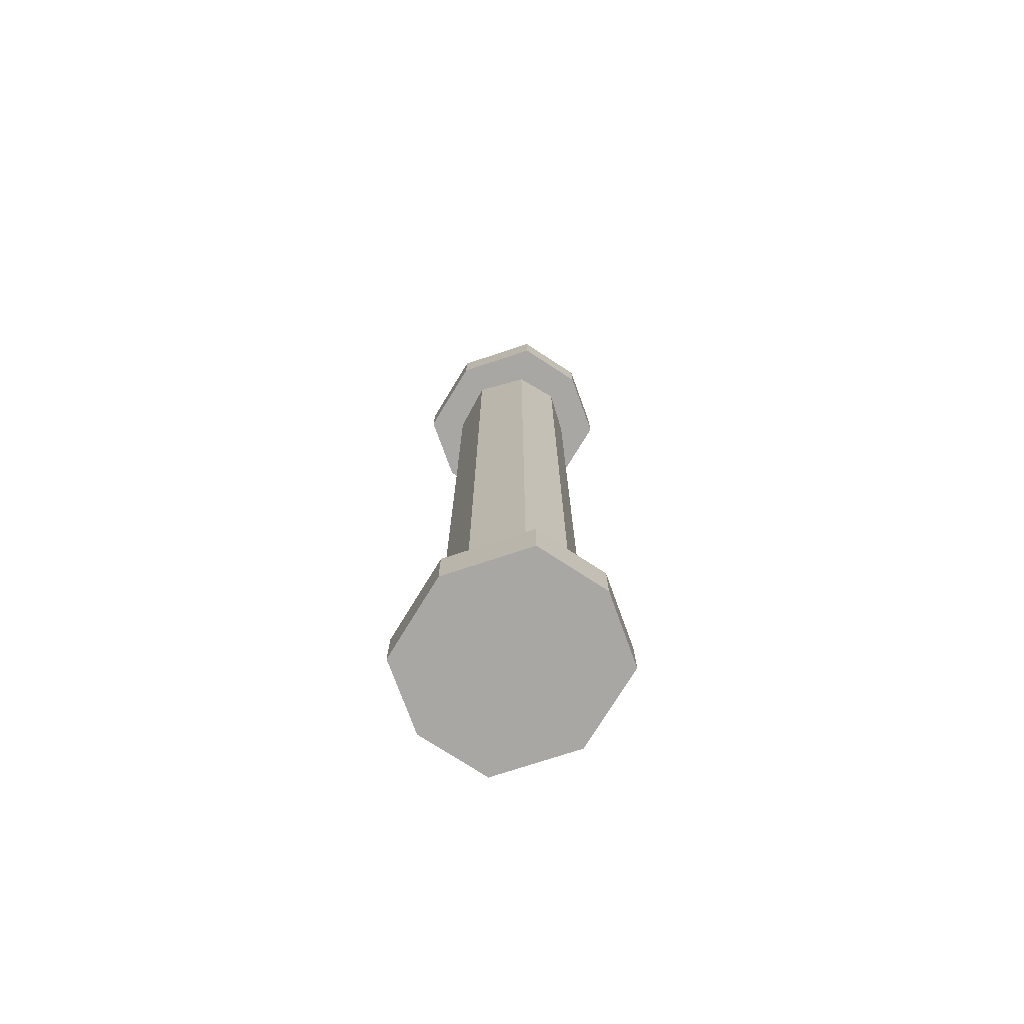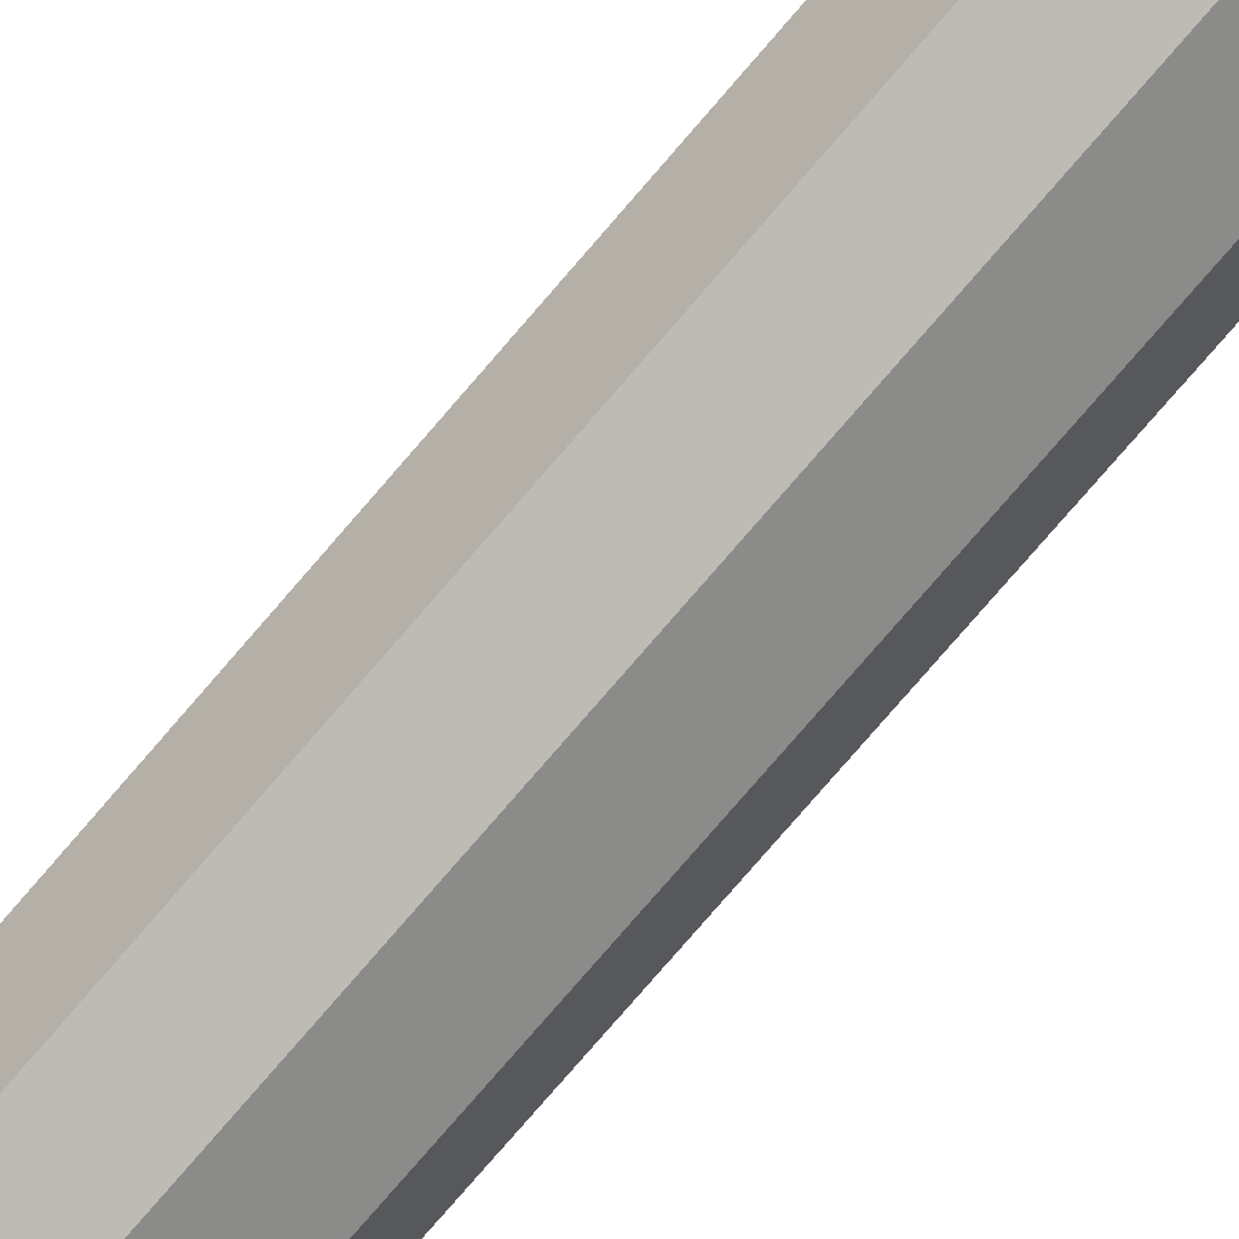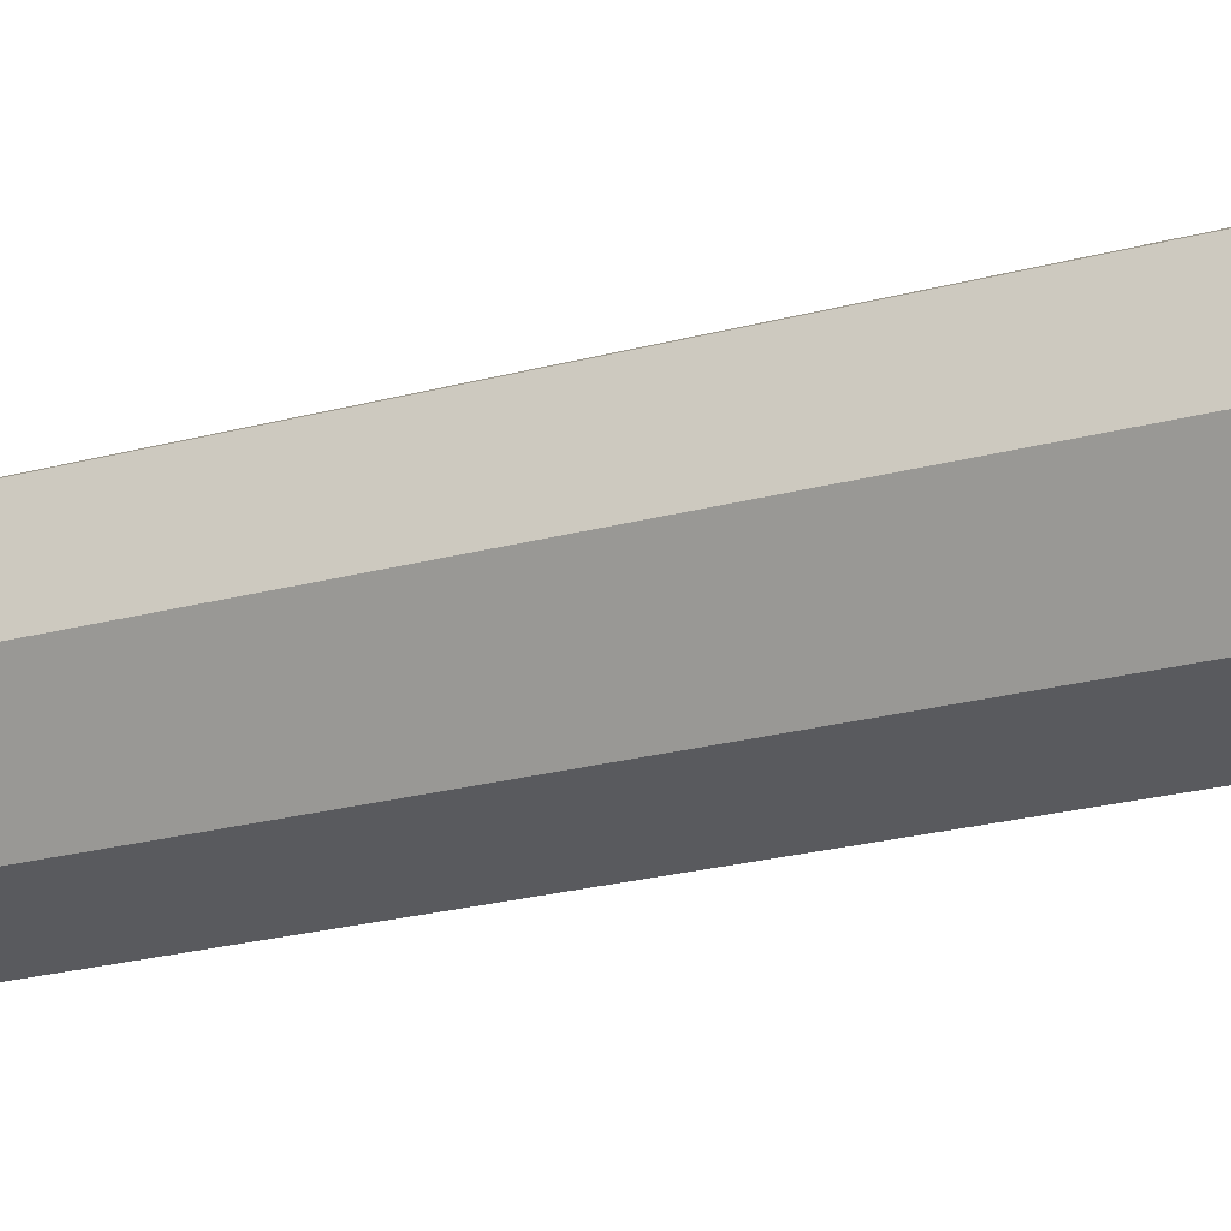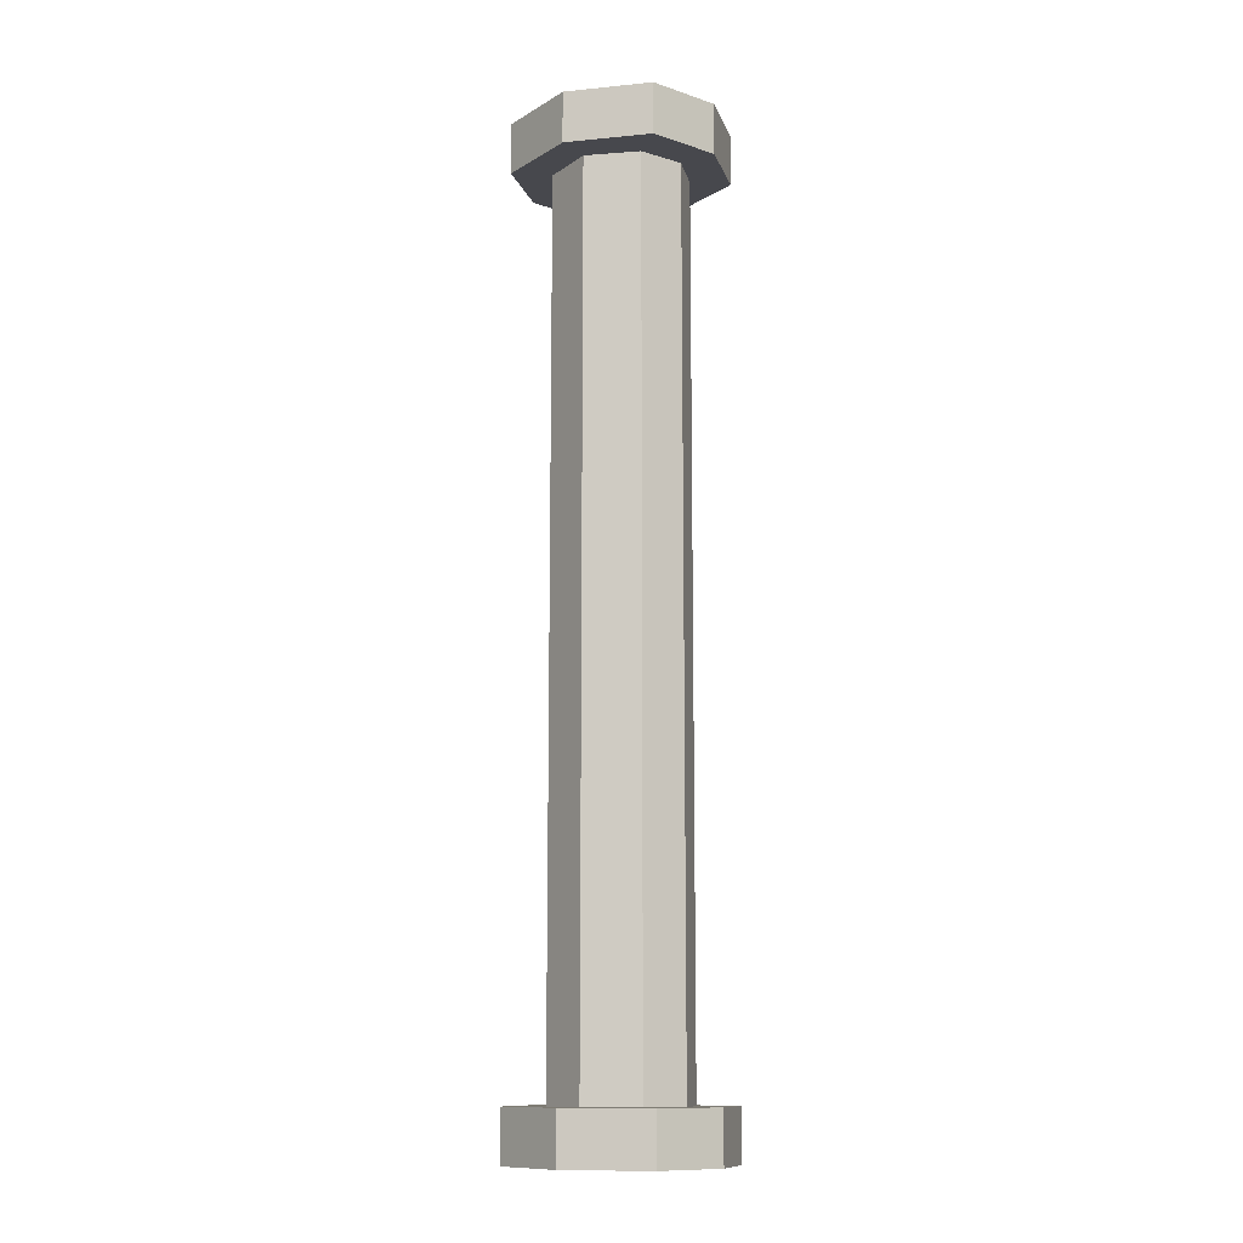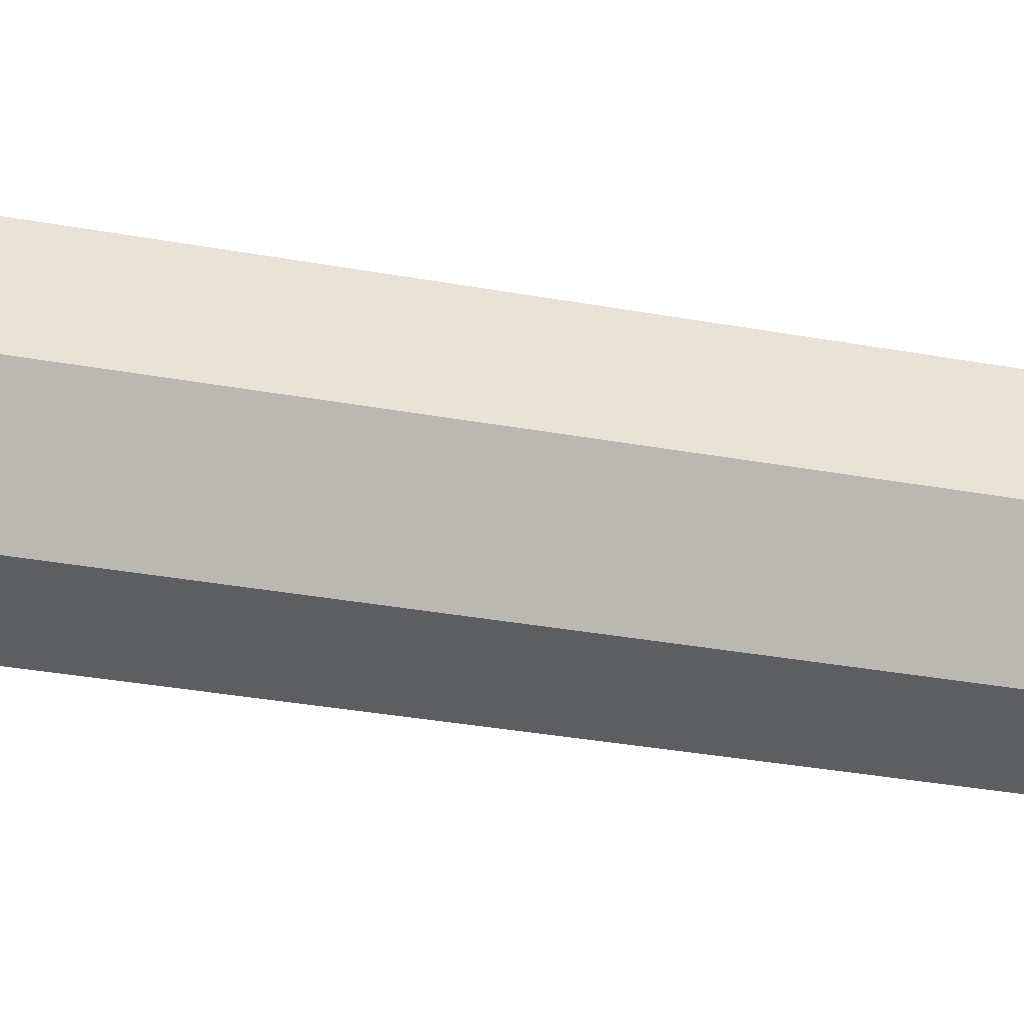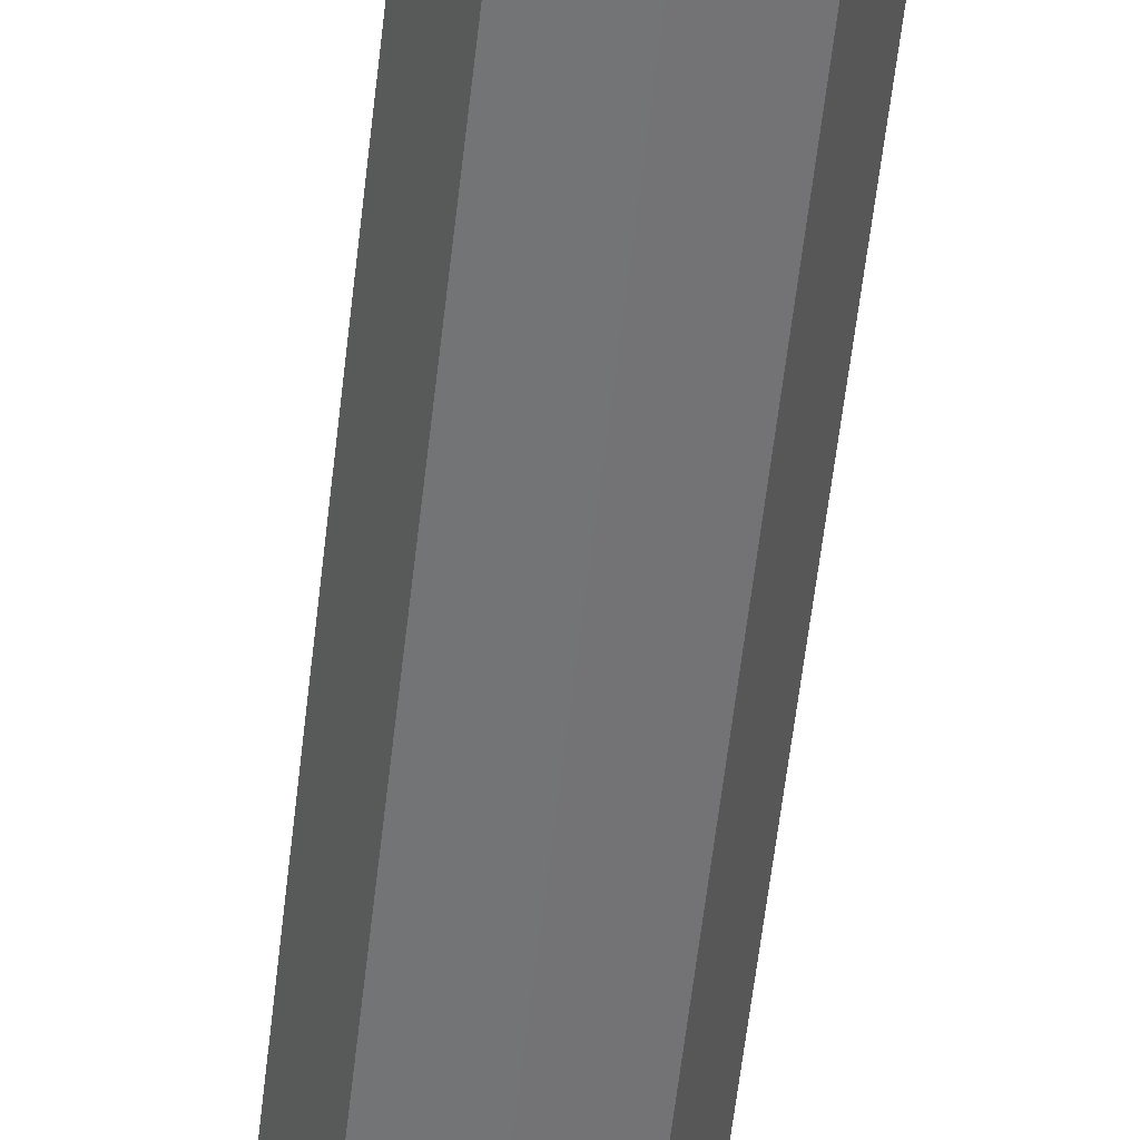
<metadata>
{"format":"obj","ext":"obj","renderer":"f3d","projection":"perspective","resolution":1024,"background":"white","views":[{"elev":-74.6,"azim":-51.6,"up":"+Y"},{"elev":-78.2,"azim":139.2,"up":"+Z"},{"elev":-15.7,"azim":123.9,"up":"+Z"},{"elev":-11.9,"azim":-56.6,"up":"+Y"},{"elev":-20.2,"azim":-111.7,"up":"+Z"},{"elev":-57.4,"azim":-6.4,"up":"+Z"}]}
</metadata>
<code>
o Default
v -0.2188 0 -0.25
v -0.3106 0.1562 0
v -0.2188 0.1562 -0.25
v -0.3106 0 0
v -0.2188 0 0.25
v -0.004464 0.1562 0.3214
v -0.2188 0.1562 0.25
v -0.004464 0 0.3214
v 0.3017 0 0
v 0.2098 0.1562 -0.25
v 0.3017 0.1562 0
v 0.2098 0 -0.25
v -0.004464 0 -0.3214
v -0.004464 0.1562 -0.3214
v -0.004464 0.1562 0
v 0.1295 0.1562 -0.1562
v -0.004464 2.844 -0.2083
v 0.1295 2.844 -0.1562
v -0.004464 0.1562 -0.2083
v -0.1384 0.1562 -0.1562
v -0.2054 2.844 0
v -0.1384 2.844 -0.1562
v -0.2054 0.1562 0
v -0.004464 0.1562 0.2083
v 0.1295 2.844 0.1562
v -0.004464 2.844 0.2083
v 0.1295 0.1562 0.1562
v 0.1964 2.844 2.776e-17
v 0.1964 0.1562 0
v -0.1384 2.844 0.1562
v -0.1384 0.1562 0.1562
v -0.004464 0 0
v 0.2098 0.1562 0.25
v 0.2098 0 0.25
v -0.2188 2.844 -0.25
v -0.3106 2.844 0
v -0.2188 3 -0.25
v -0.3106 3 0
v -0.2188 2.844 0.25
v -0.004464 2.844 0.3214
v -0.2188 3 0.25
v -0.004464 3 0.3214
v 0.3017 2.844 0
v 0.2098 2.844 -0.25
v 0.3017 3 0
v 0.2098 3 -0.25
v -0.004464 2.844 -0.3214
v -0.004464 3 -0.3214
v -0.004464 2.844 0
v 0.2098 2.844 0.25
v 0.2098 3 0.25
v -0.004464 3 0
g Pipe
f 1 2 3
f 1 4 2
f 5 6 7
f 5 8 6
f 9 10 11
f 9 12 10
f 13 3 14
f 13 1 3
f 6 15 7
f 15 2 7
f 11 10 15
f 10 14 15
f 16 17 18
f 16 19 17
f 20 21 22
f 20 23 21
f 24 25 26
f 24 27 25
f 27 28 25
f 27 29 28
f 23 30 21
f 23 31 30
f 5 32 8
f 5 4 32
f 19 22 17
f 19 20 22
f 33 15 6
f 33 11 15
f 4 7 2
f 4 5 7
f 34 11 33
f 34 9 11
f 31 26 30
f 31 24 26
f 12 14 10
f 12 13 14
f 8 33 6
f 8 34 33
f 8 9 34
f 8 32 9
f 15 3 2
f 15 14 3
f 29 18 28
f 29 16 18
f 35 36 37
f 36 38 37
f 39 40 41
f 40 42 41
f 43 44 45
f 44 46 45
f 47 35 48
f 35 37 48
f 39 49 40
f 39 36 49
f 49 44 43
f 49 47 44
f 50 43 51
f 43 45 51
f 45 46 52
f 46 48 52
f 44 47 46
f 47 48 46
f 40 50 42
f 50 51 42
f 36 35 49
f 35 47 49
f 42 52 41
f 52 38 41
f 36 39 38
f 39 41 38
f 40 49 50
f 49 43 50
f 4 13 32
f 4 1 13
f 32 12 9
f 32 13 12
f 52 48 38
f 48 37 38
f 51 45 42
f 45 52 42

</code>
